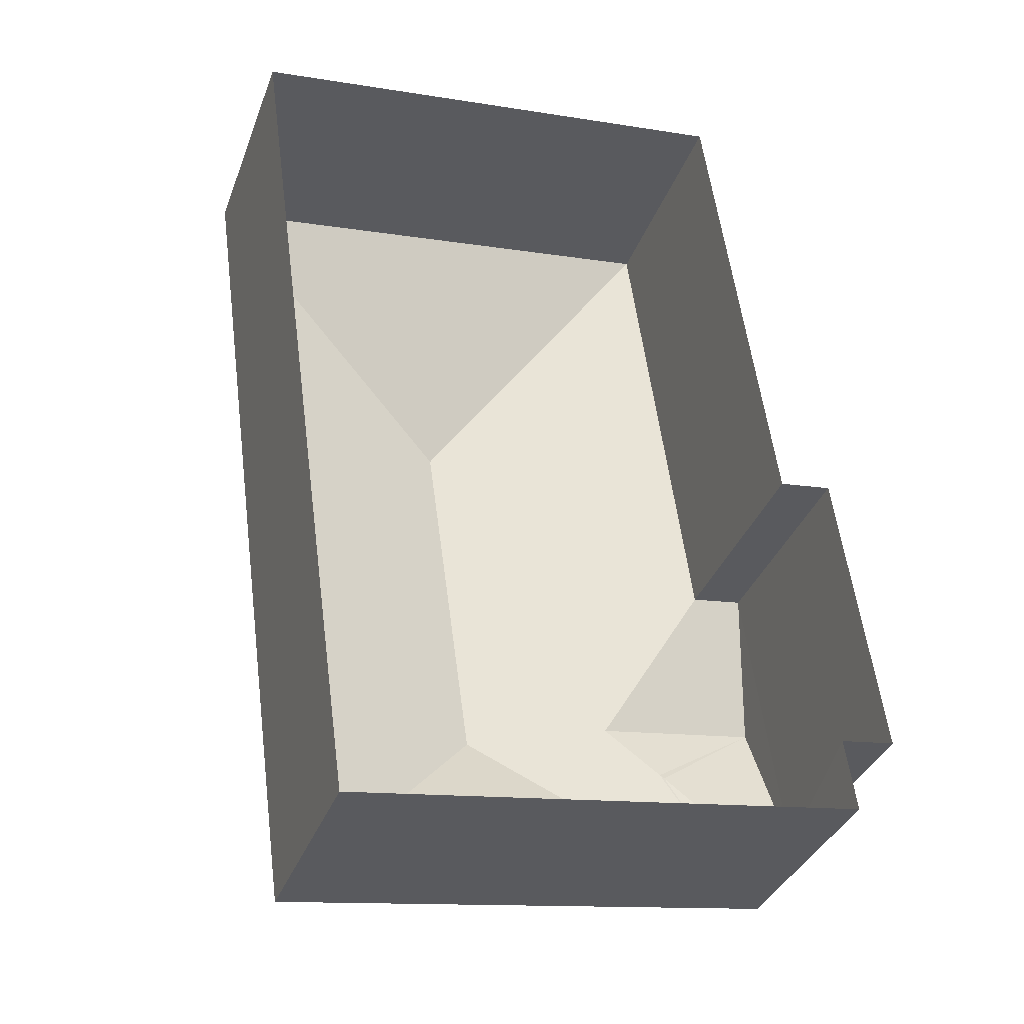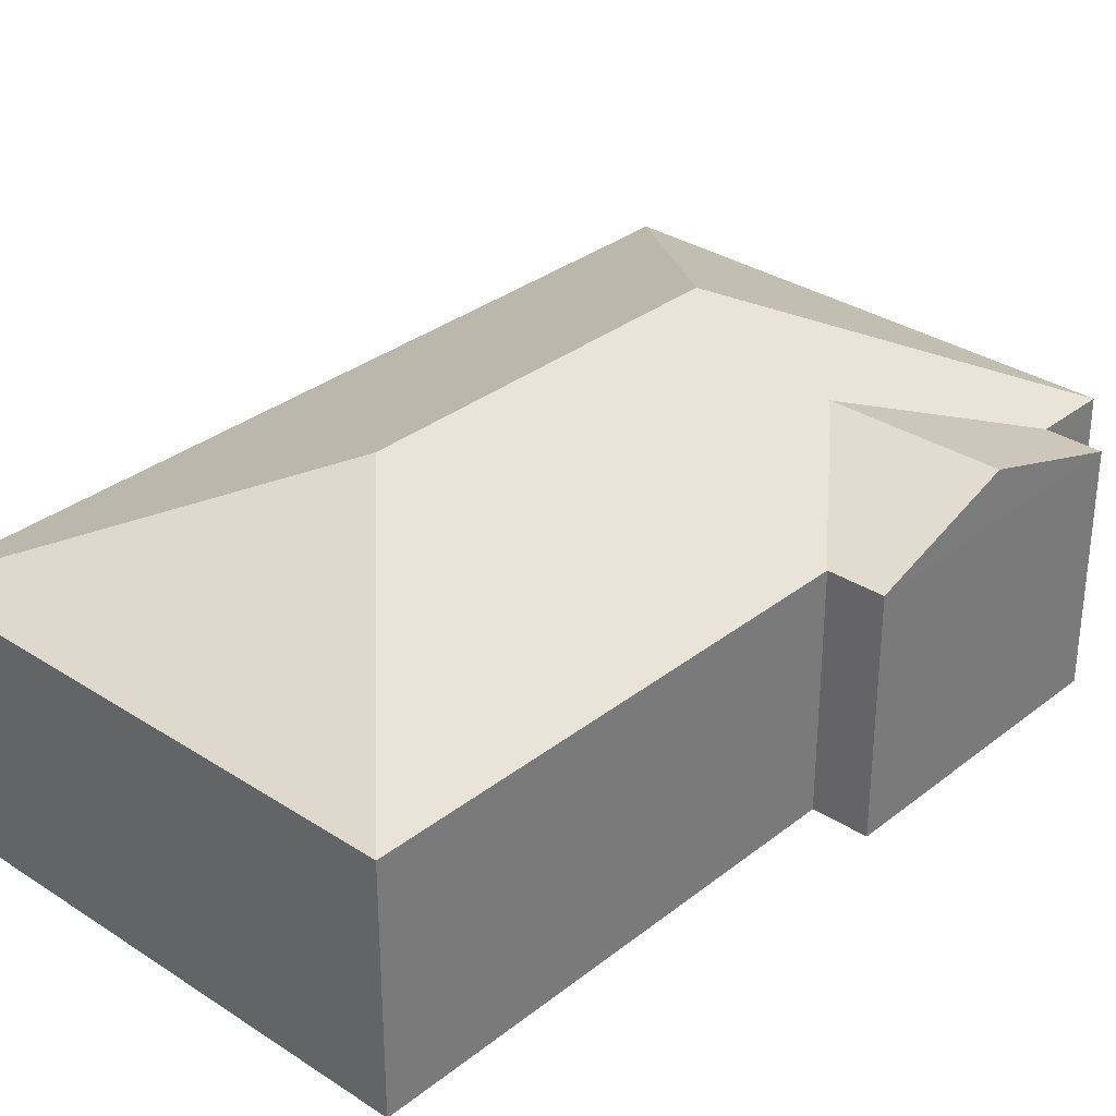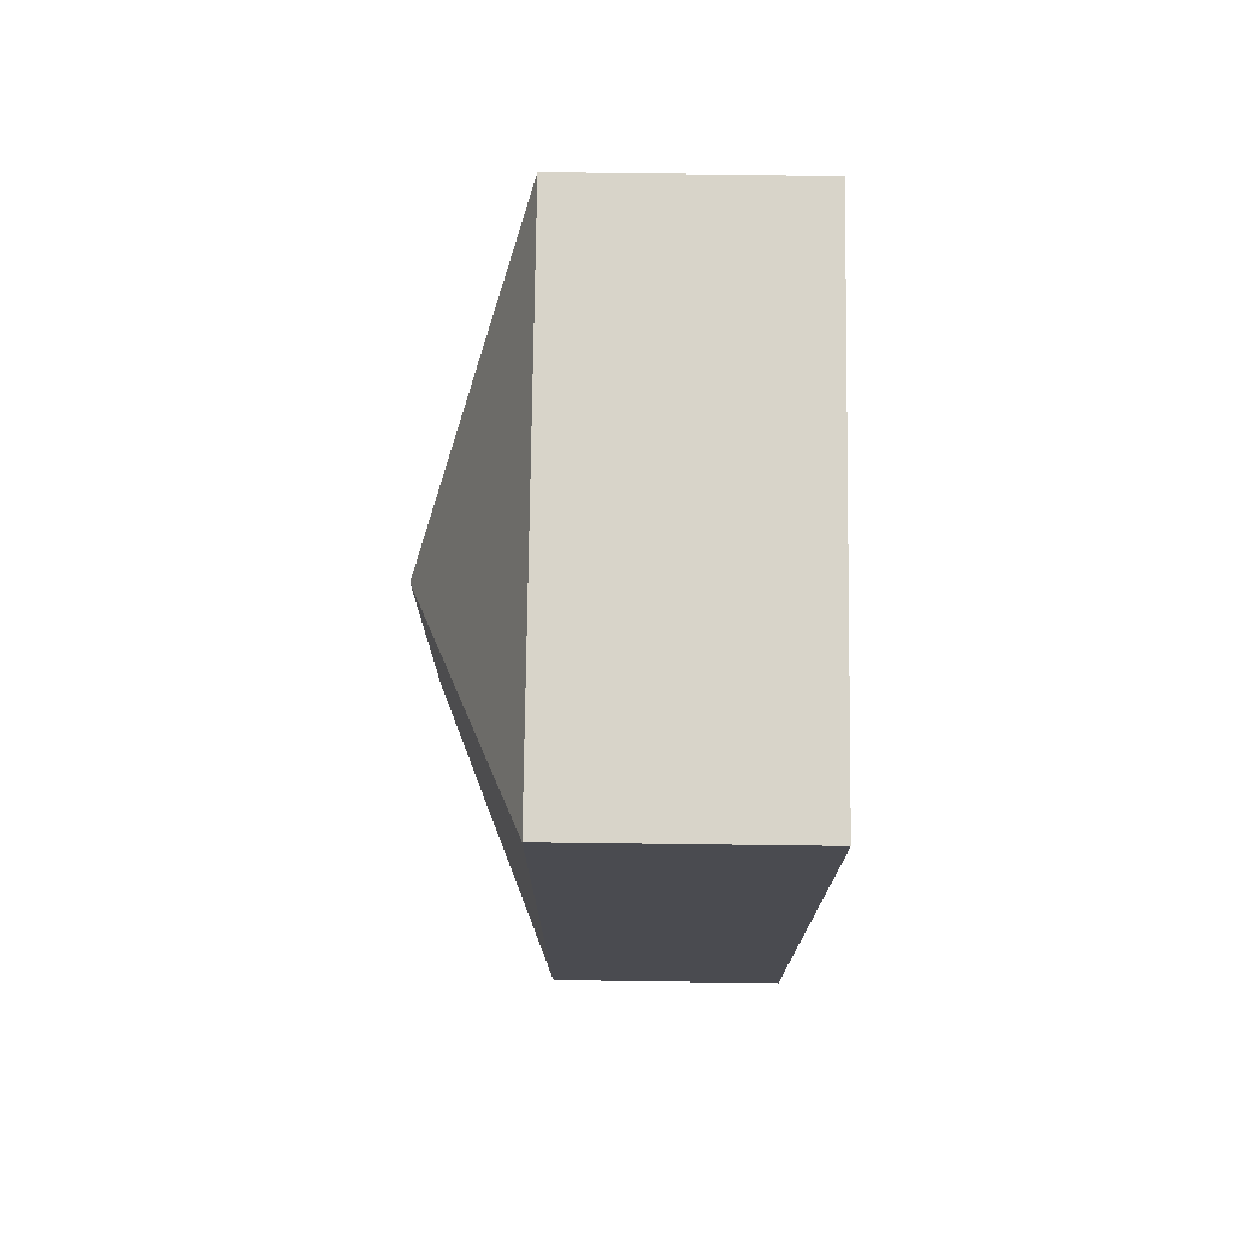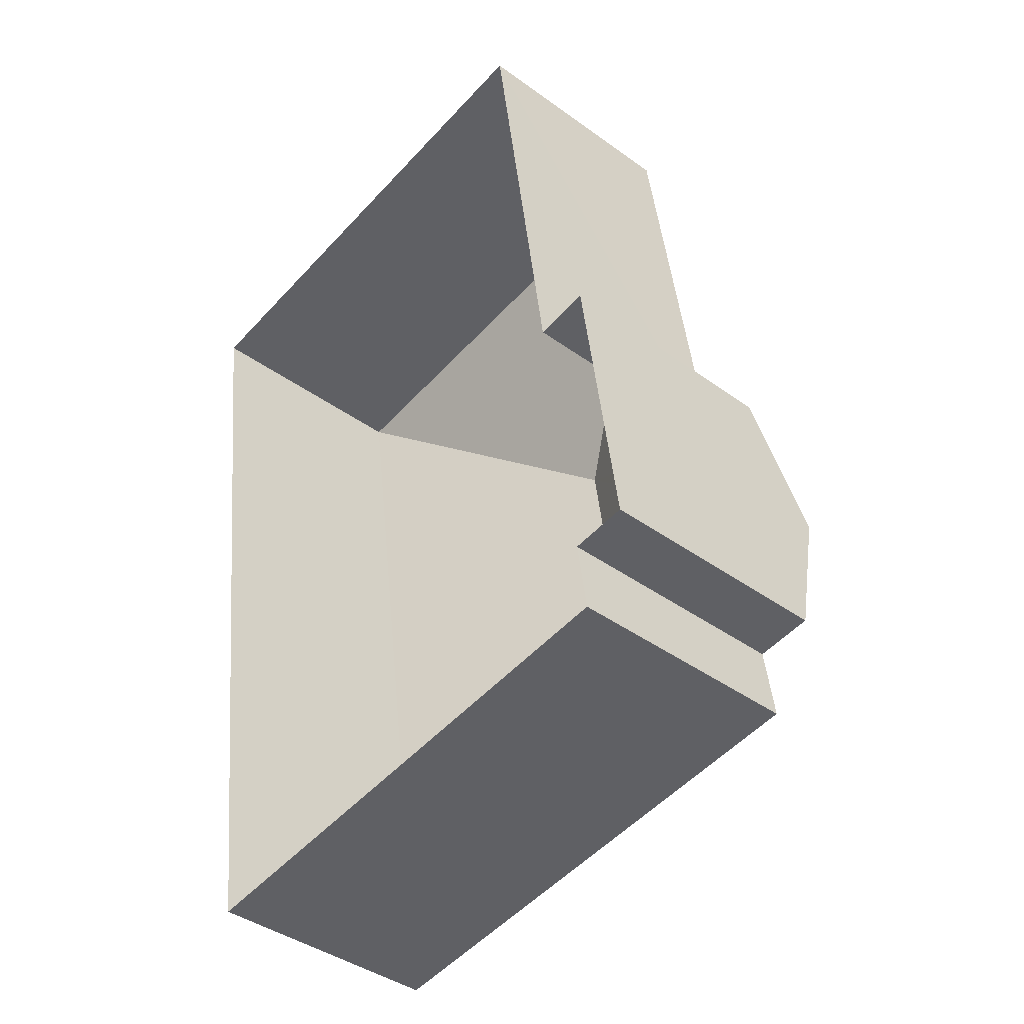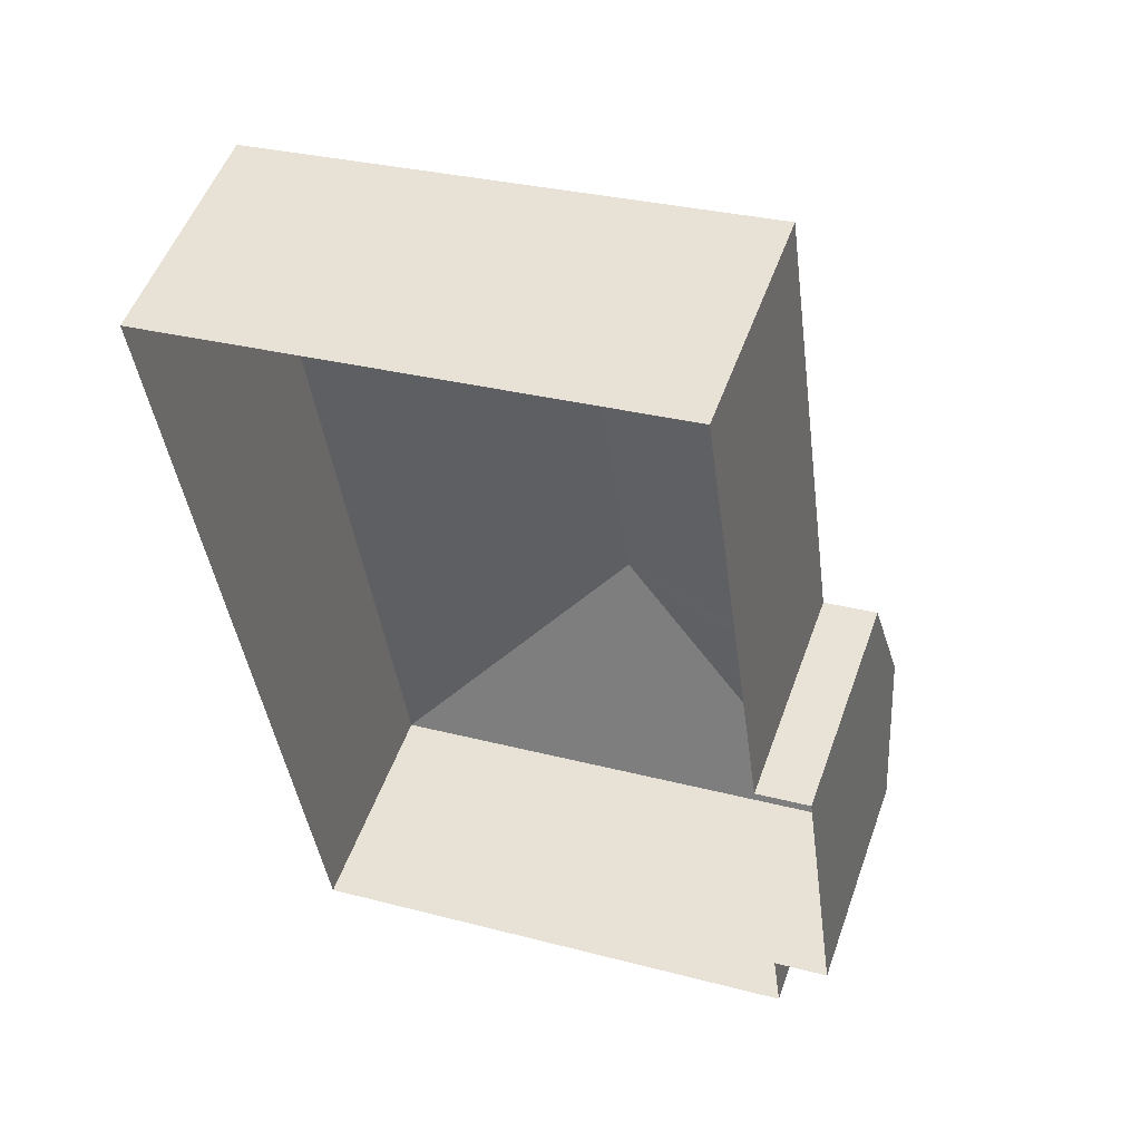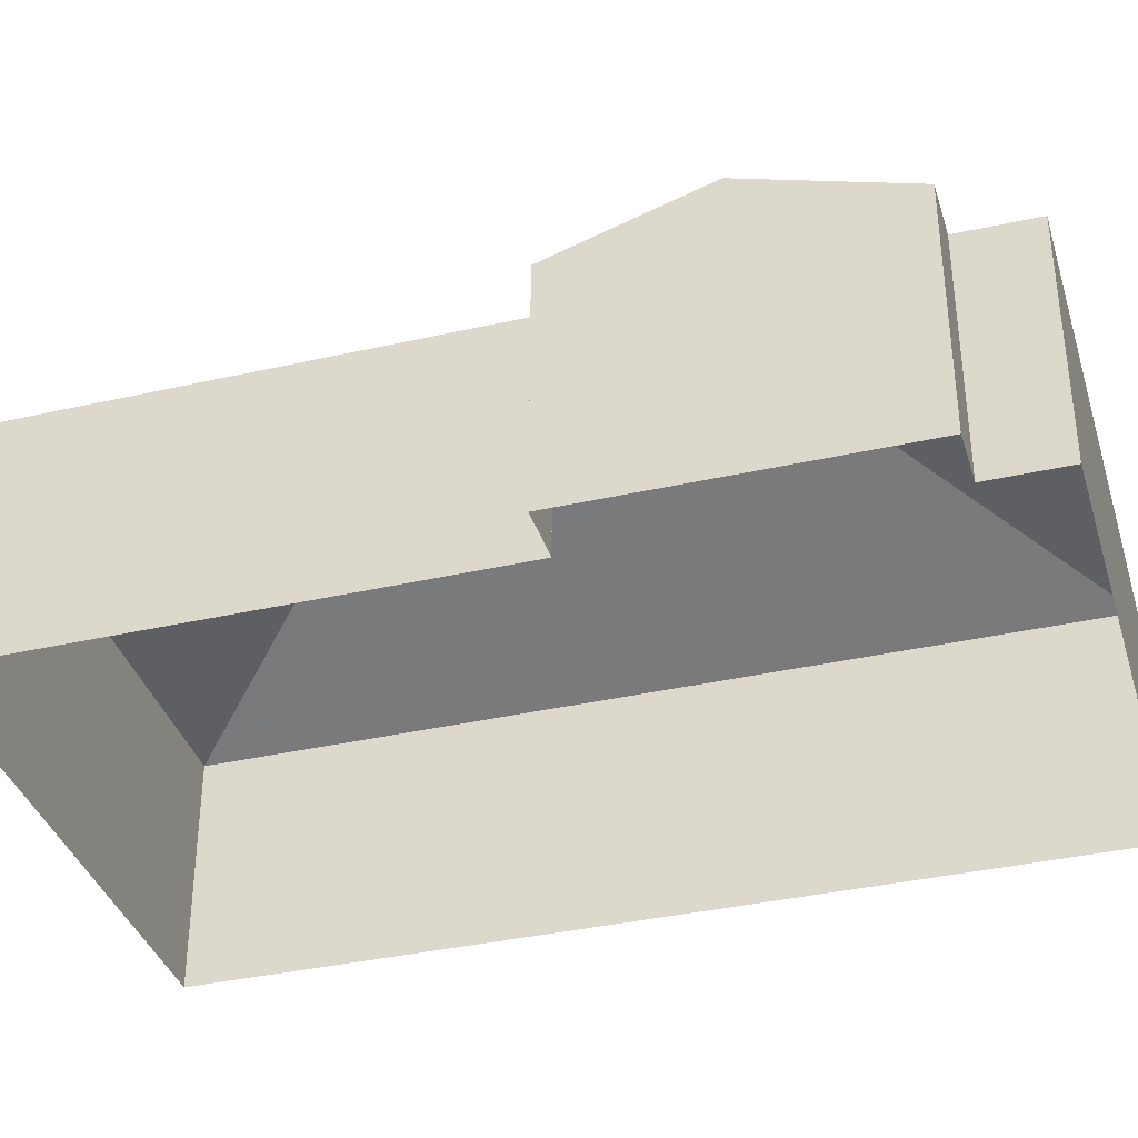
<metadata>
{"format":"obj","ext":"obj","renderer":"f3d","projection":"perspective","resolution":1024,"background":"white","views":[{"elev":-35.6,"azim":161.0,"up":"+Y"},{"elev":32.1,"azim":-145.3,"up":"+Z"},{"elev":67.8,"azim":90.8,"up":"+Y"},{"elev":-41.2,"azim":-131.3,"up":"+Y"},{"elev":52.4,"azim":-160.5,"up":"+Y"},{"elev":-36.9,"azim":-81.4,"up":"+Z"}]}
</metadata>
<code>
v -8.939e+04 -9.882e+04 7.888
v -8.94e+04 -9.883e+04 7.888
v -8.94e+04 -9.882e+04 7.889
v -8.94e+04 -9.882e+04 7.889
v -8.94e+04 -9.883e+04 7.888
v -8.94e+04 -9.883e+04 7.888
v -8.94e+04 -9.882e+04 7.889
v -8.94e+04 -9.883e+04 7.889
v -8.94e+04 -9.882e+04 12.58
v -8.939e+04 -9.882e+04 11.09
v -8.94e+04 -9.882e+04 11.09
v -8.94e+04 -9.882e+04 11.76
v -8.94e+04 -9.882e+04 11.68
v -8.94e+04 -9.882e+04 11.76
v -8.94e+04 -9.882e+04 11.31
v -8.94e+04 -9.882e+04 11.09
v -8.94e+04 -9.883e+04 11.09
v -8.94e+04 -9.882e+04 12.58
v -8.94e+04 -9.882e+04 11.09
v -8.94e+04 -9.883e+04 11.09
v -8.94e+04 -9.883e+04 11.09
v -8.94e+04 -9.883e+04 11.47
v -8.94e+04 -9.883e+04 11.49
v -8.94e+04 -9.883e+04 11.09
f 1 2 3
f 4 1 3
f 2 5 6
f 7 3 8
f 3 6 8
f 3 2 6
f 9 10 11
f 12 13 14
f 15 16 14
f 13 15 14
f 17 10 18
f 15 19 16
f 14 20 21
f 22 14 21
f 14 22 23
f 12 14 23
f 12 23 18
f 13 12 18
f 13 18 9
f 23 24 18
f 22 24 23
f 22 21 24
f 17 18 24
f 10 9 18
f 11 19 9
f 19 15 9
f 15 13 9
f 10 1 4
f 11 10 4
f 17 2 1
f 10 17 1
f 19 11 4
f 3 19 4
f 24 6 5
f 24 21 6
f 20 7 8
f 20 16 7
f 14 16 20
f 6 20 8
f 6 21 20
f 3 7 16
f 19 3 16
f 24 5 2
f 17 24 2

</code>
